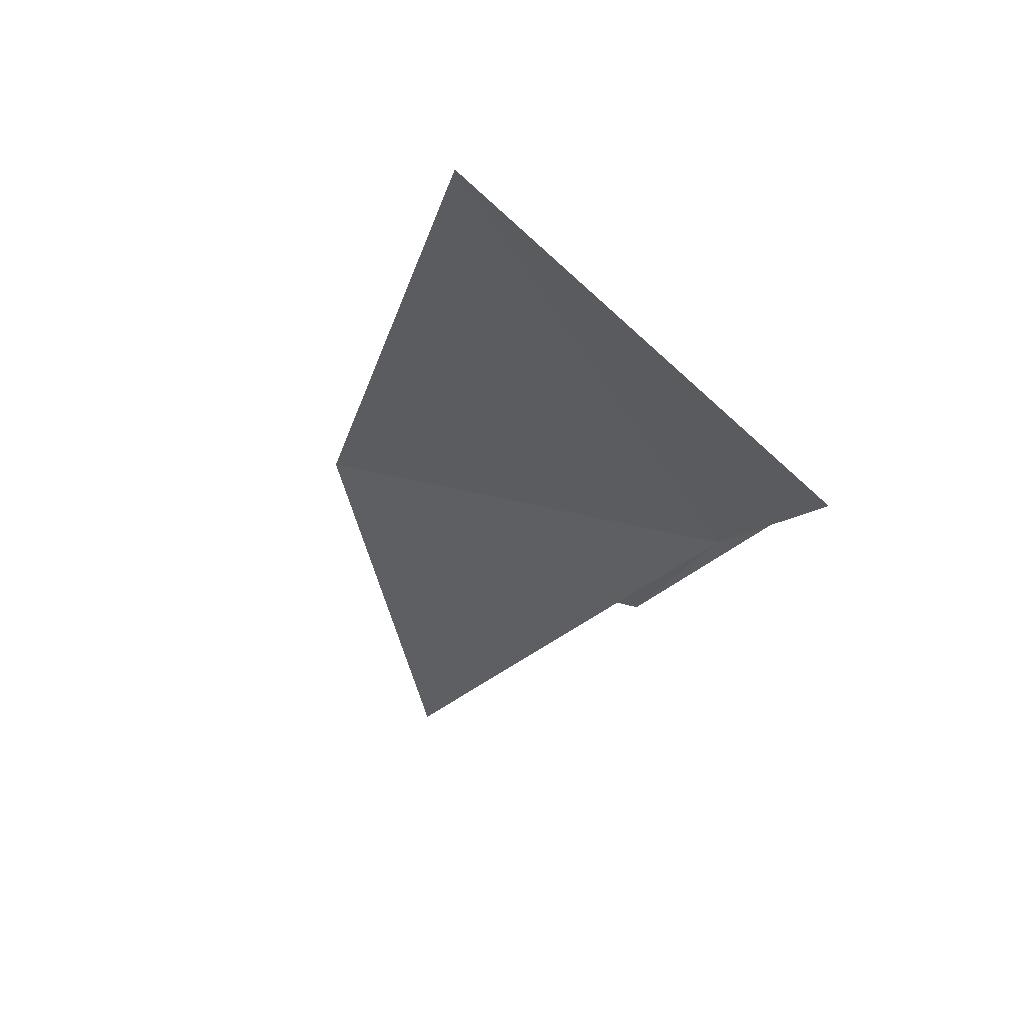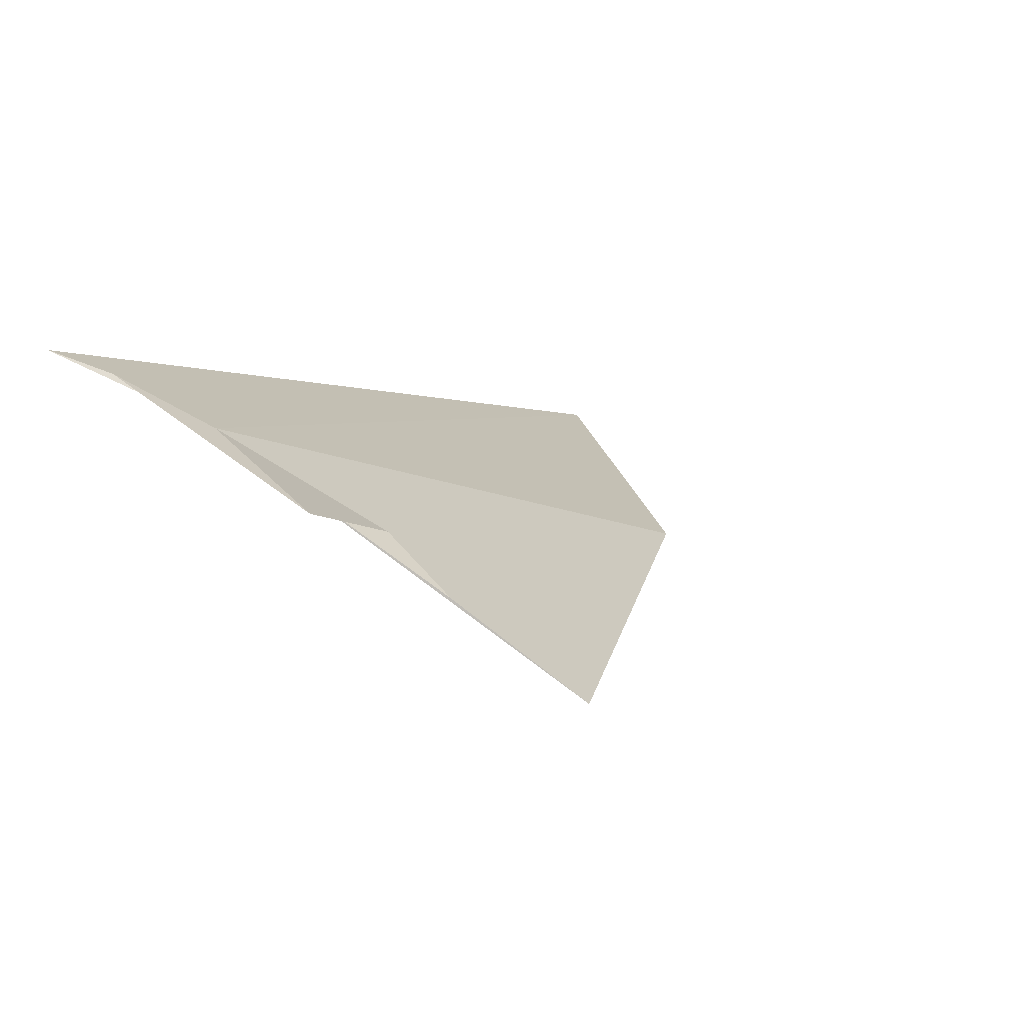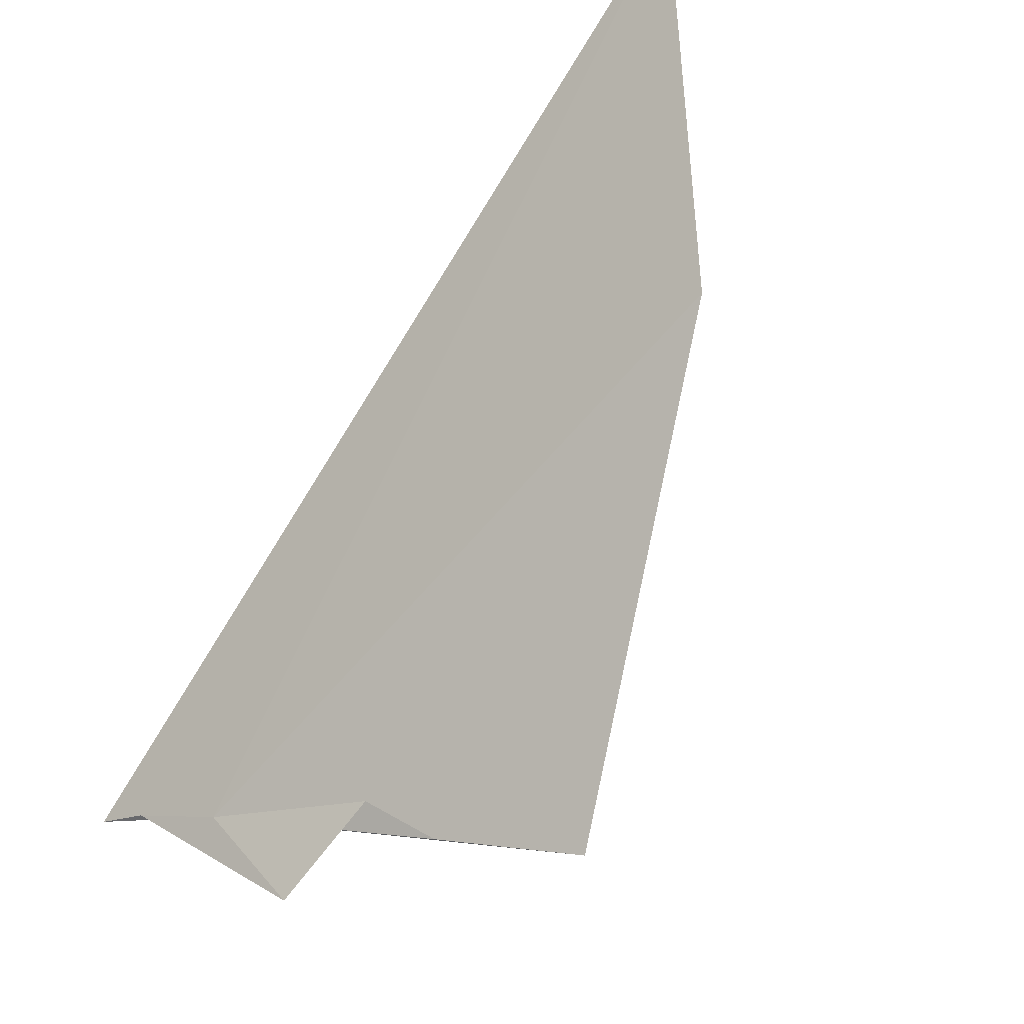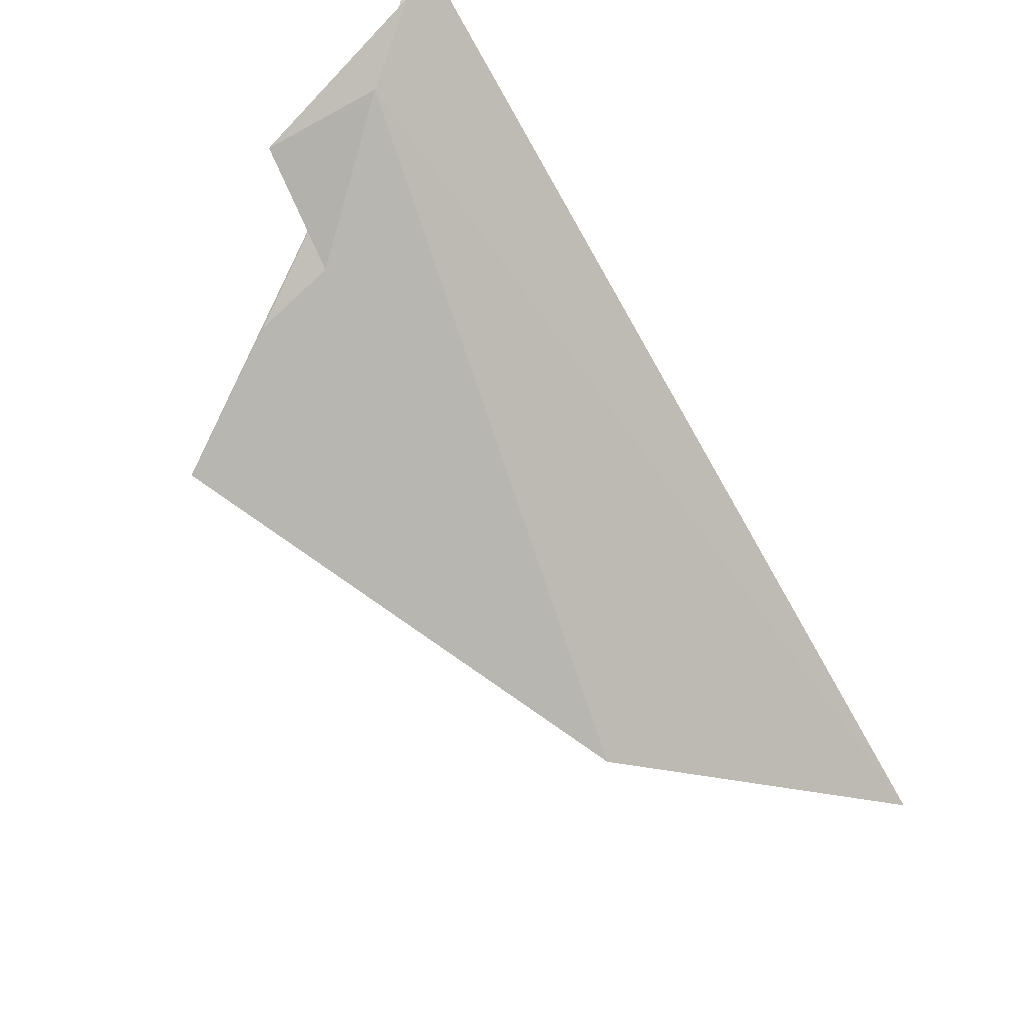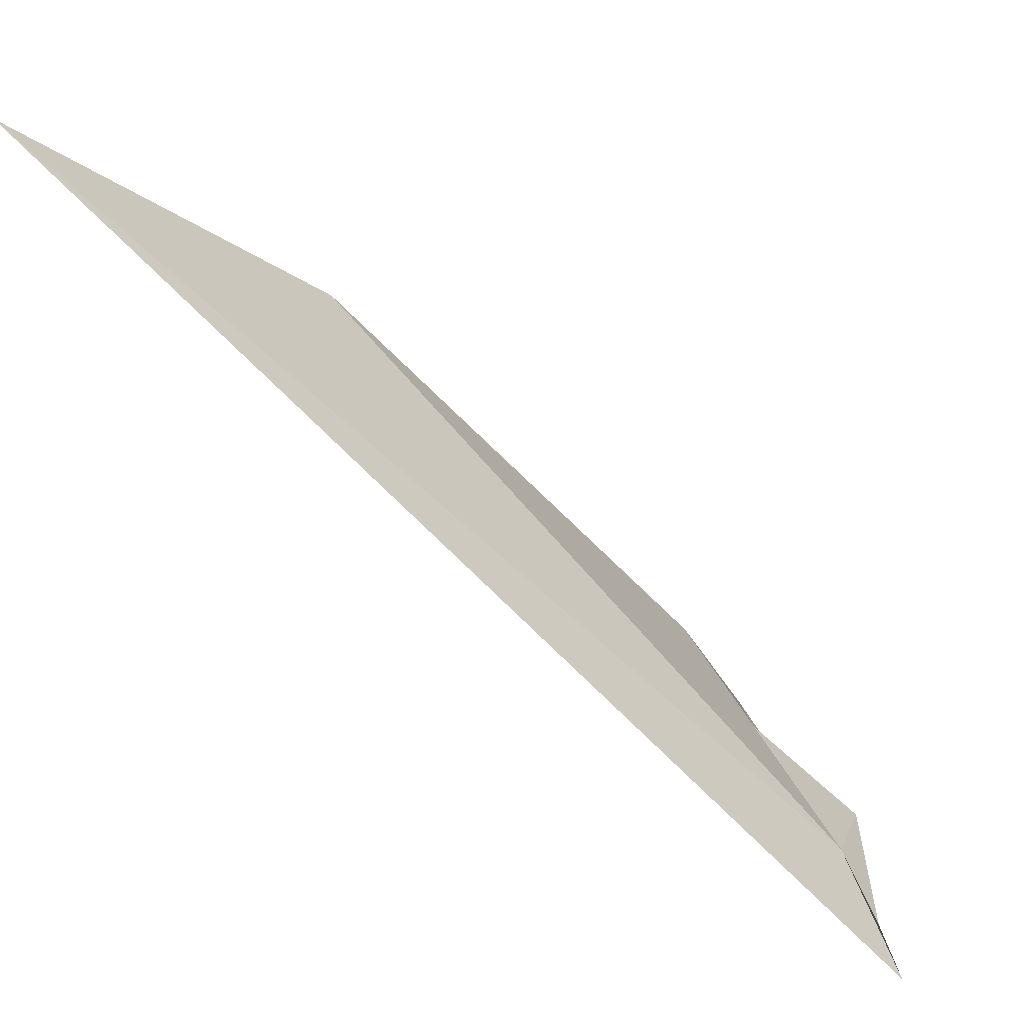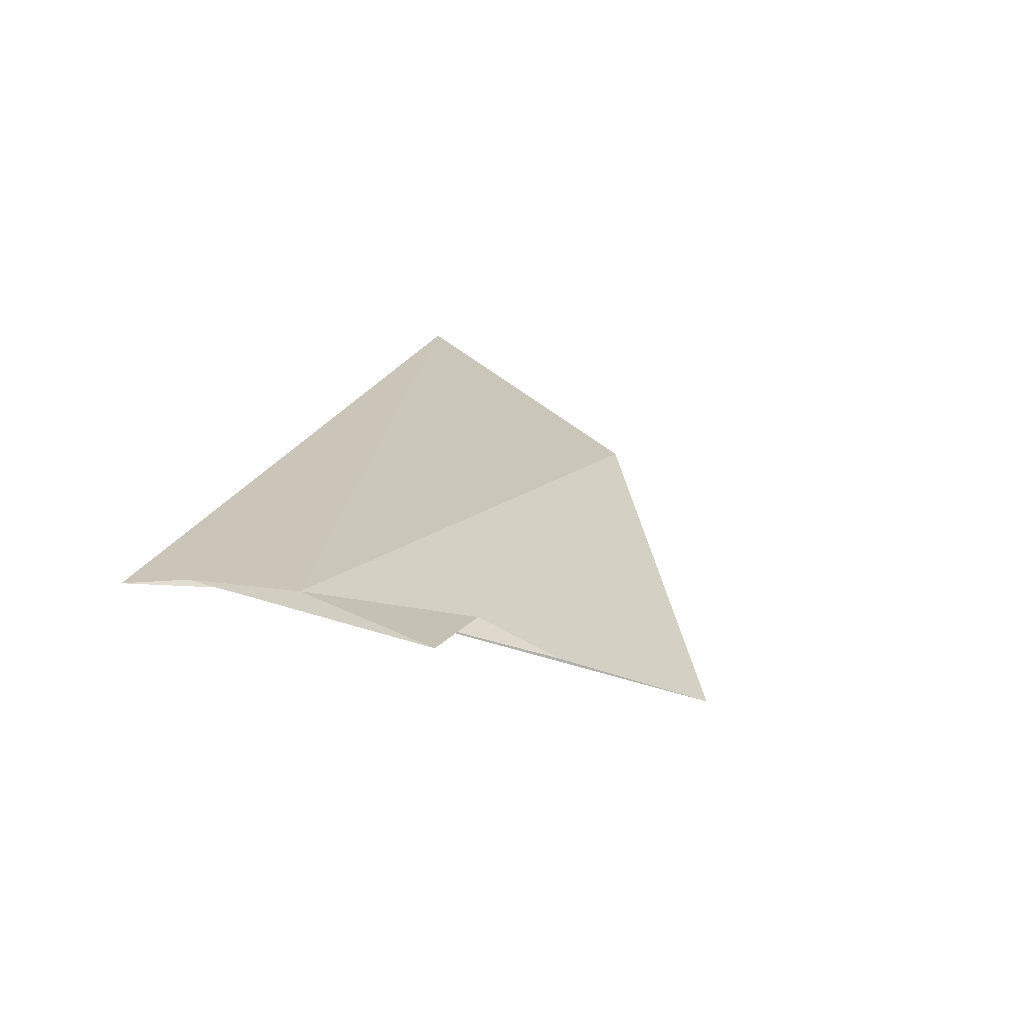
<metadata>
{"format":"obj","ext":"obj","renderer":"f3d","projection":"perspective","resolution":1024,"background":"white","views":[{"elev":-67.5,"azim":-138.5,"up":"+Z"},{"elev":53.4,"azim":46.3,"up":"+Z"},{"elev":47.4,"azim":52.4,"up":"+Y"},{"elev":53.8,"azim":140.9,"up":"+Z"},{"elev":8.4,"azim":-75.5,"up":"+Y"},{"elev":63.4,"azim":24.1,"up":"+Z"}]}
</metadata>
<code>
v -0.5323 128.4 -12.43
v 1.548 128.4 -12.44
v -1.8 127.6 -11.71
v -2.458 127.1 -11.29
v -3.886 139.3 -24.46
v 1.568 129.7 -14.12
v 2.874 129.7 -14.54
v 4.986 130.5 -15.87
v 1.162 136.5 -21.07
f 1 3 2
f 1 4 3
f 1 2 6
f 1 7 8
f 1 6 7
f 1 8 9
f 1 5 4
f 1 9 5

</code>
